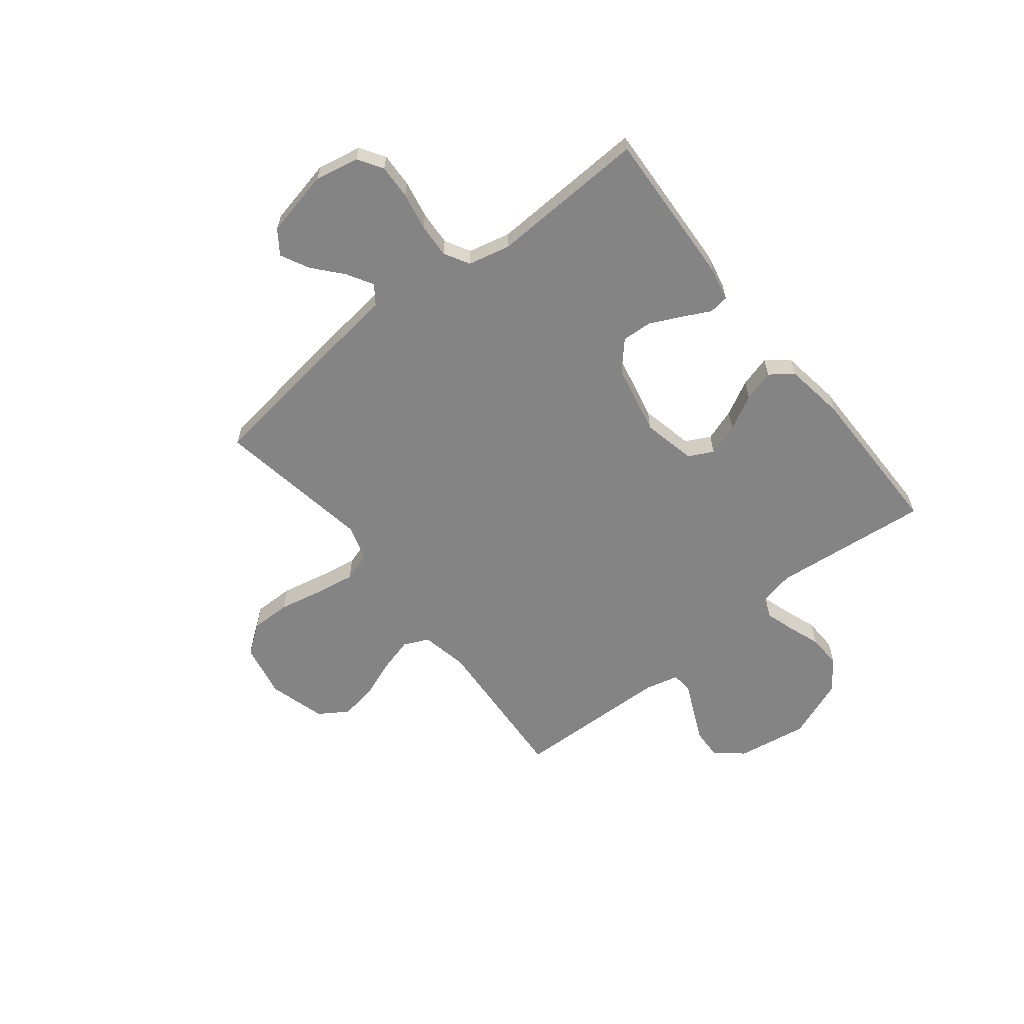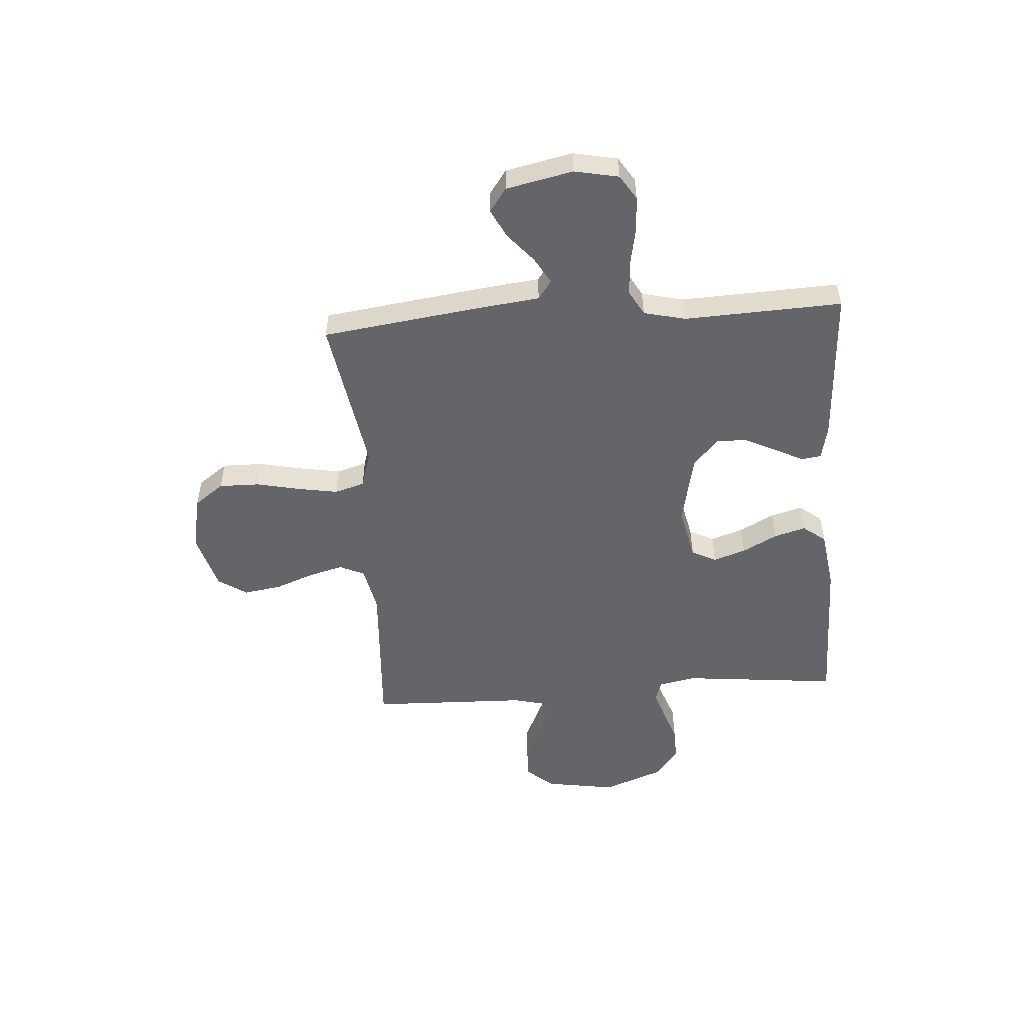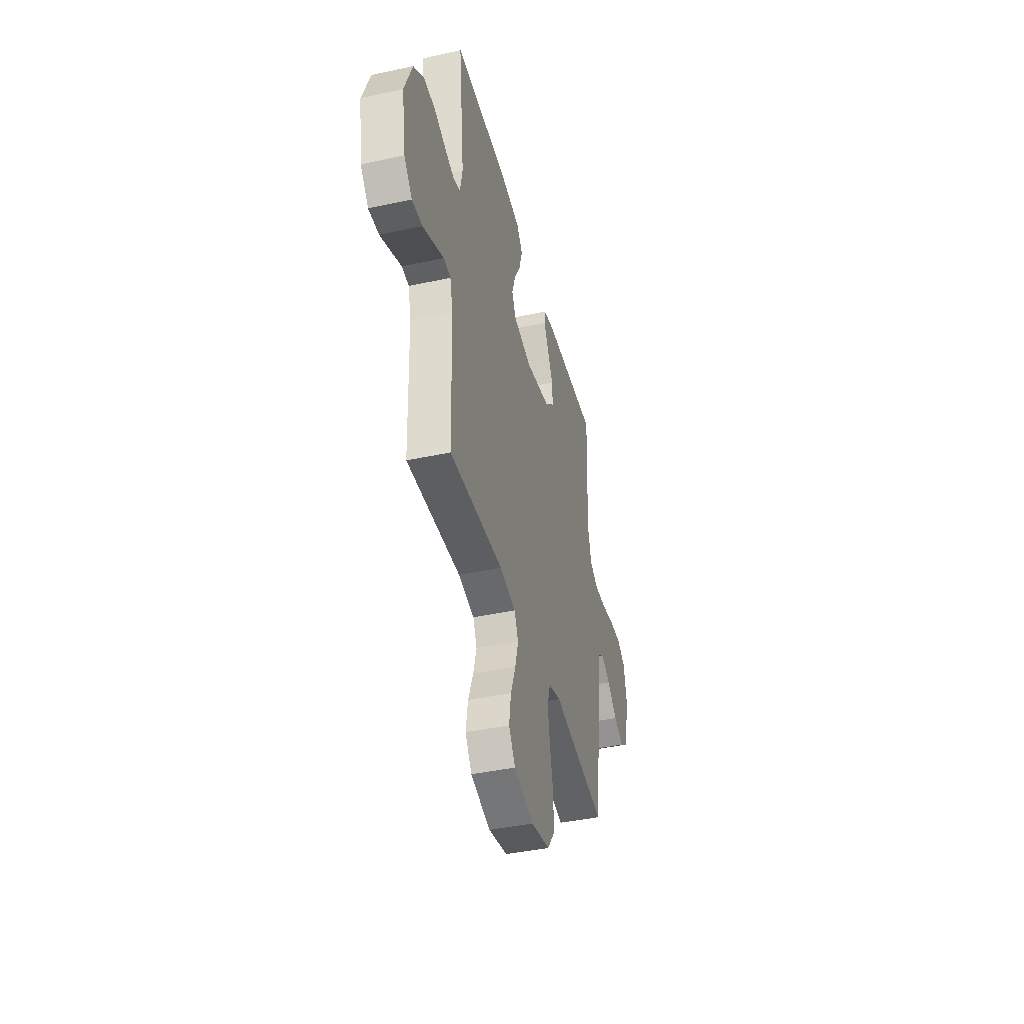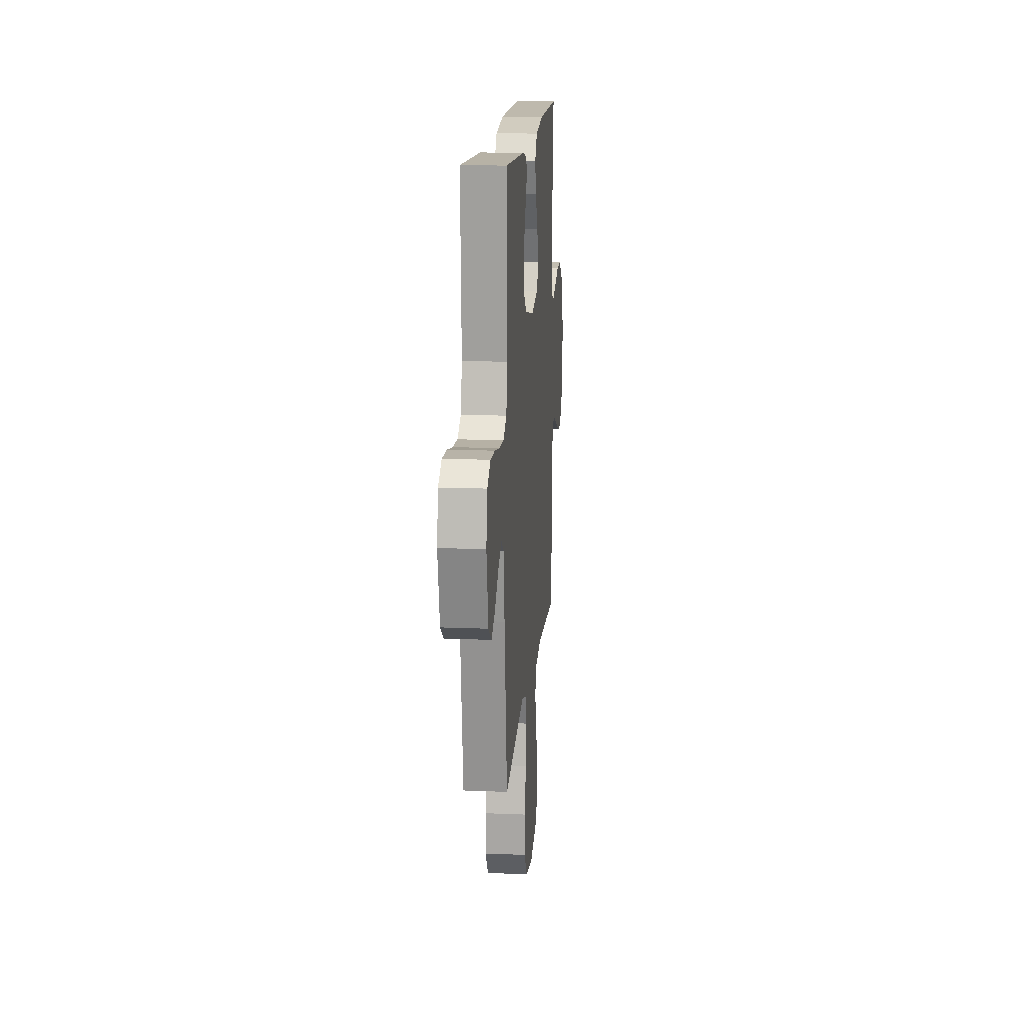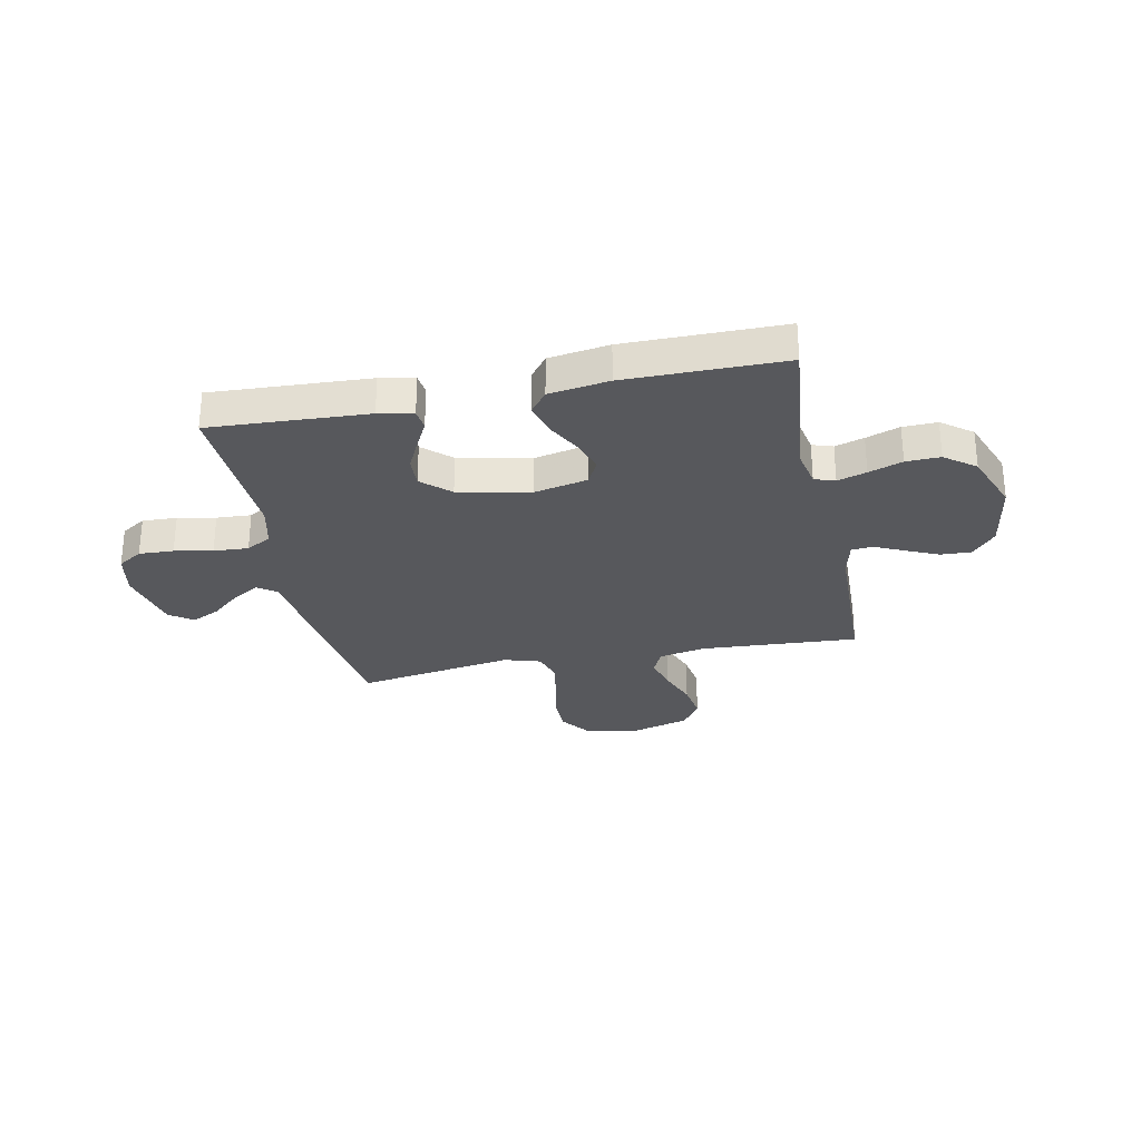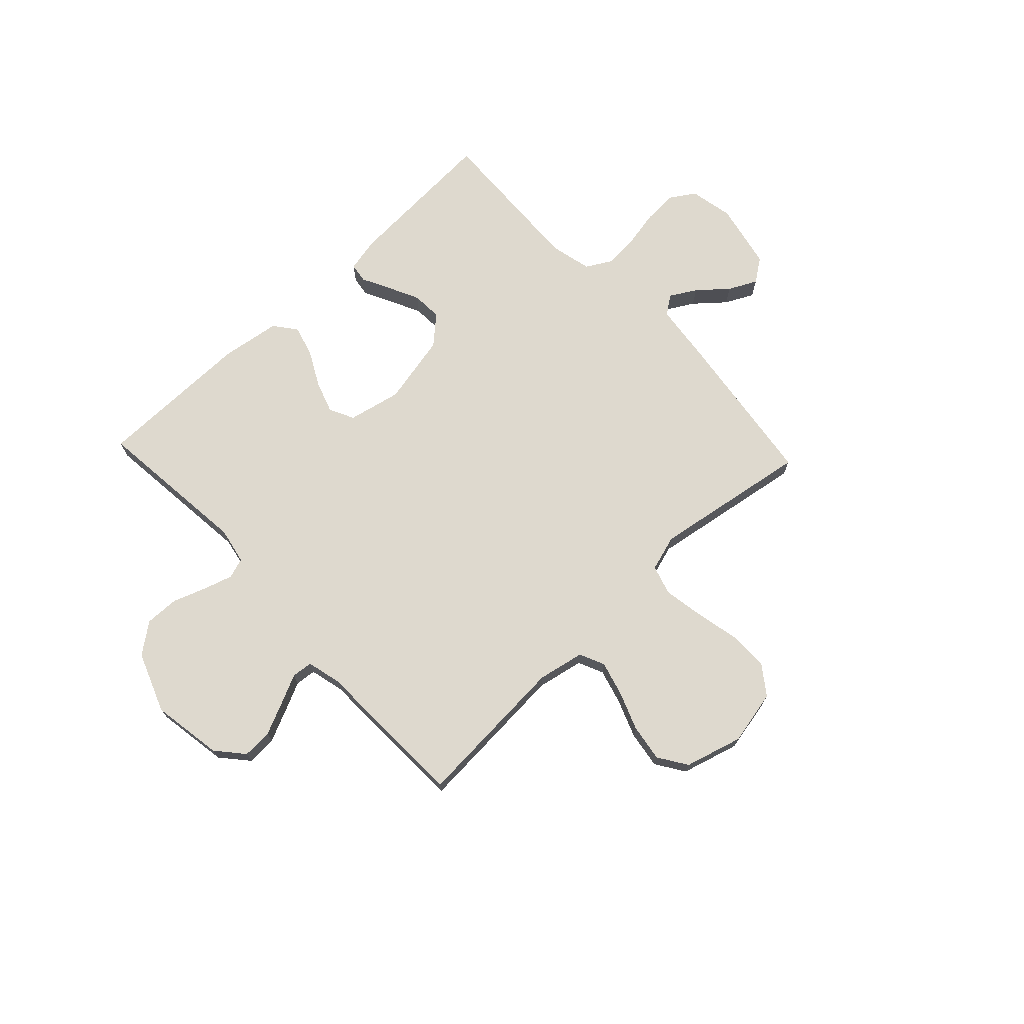
<metadata>
{"format":"obj","ext":"obj","renderer":"f3d","projection":"perspective","resolution":1024,"background":"white","views":[{"elev":-61.5,"azim":-51.5,"up":"+Y"},{"elev":-51.6,"azim":-85.9,"up":"+Y"},{"elev":-42.0,"azim":104.5,"up":"+Z"},{"elev":15.5,"azim":-85.0,"up":"+Z"},{"elev":-28.6,"azim":11.6,"up":"+Y"},{"elev":71.5,"azim":136.7,"up":"+Y"}]}
</metadata>
<code>
v -0.5 0.07 -0.5
v -0.54 0.07 -0.2
v -0.554 0.07 -0.081
v -0.59 0.07 -0.055
v -0.64 0.07 -0.084
v -0.696 0.07 -0.132
v -0.75 0.07 -0.159
v -0.795 0.07 -0.127
v -0.822 0.07 0
v -0.805 0.07 0.084
v -0.758 0.07 0.114
v -0.692 0.07 0.111
v -0.62 0.07 0.097
v -0.554 0.07 0.093
v -0.506 0.07 0.12
v -0.487 0.07 0.2
v -0.5 0.07 0.5
v -0.2 0.07 0.484
v -0.135 0.07 0.47
v -0.13 0.07 0.432
v -0.157 0.07 0.379
v -0.186 0.07 0.319
v -0.189 0.07 0.261
v -0.136 0.07 0.213
v 0 0.07 0.184
v 0.102 0.07 0.206
v 0.126 0.07 0.253
v 0.105 0.07 0.315
v 0.07 0.07 0.381
v 0.053 0.07 0.441
v 0.086 0.07 0.484
v 0.2 0.07 0.501
v 0.5 0.07 0.5
v 0.469 0.07 0.2
v 0.483 0.07 0.13
v 0.522 0.07 0.117
v 0.577 0.07 0.134
v 0.641 0.07 0.157
v 0.706 0.07 0.159
v 0.764 0.07 0.115
v 0.808 0.07 0
v 0.786 0.07 -0.136
v 0.741 0.07 -0.188
v 0.683 0.07 -0.185
v 0.621 0.07 -0.157
v 0.565 0.07 -0.131
v 0.525 0.07 -0.135
v 0.509 0.07 -0.2
v 0.5 0.07 -0.5
v 0.2 0.07 -0.481
v 0.111 0.07 -0.499
v 0.089 0.07 -0.547
v 0.107 0.07 -0.613
v 0.135 0.07 -0.687
v 0.146 0.07 -0.758
v 0.11 0.07 -0.813
v 0 0.07 -0.844
v -0.105 0.07 -0.822
v -0.146 0.07 -0.766
v -0.145 0.07 -0.689
v -0.127 0.07 -0.605
v -0.114 0.07 -0.529
v -0.131 0.07 -0.472
v -0.2 0.07 -0.451
v -0.5 0 -0.5
v -0.54 0 -0.2
v -0.554 0 -0.081
v -0.59 0 -0.055
v -0.64 0 -0.084
v -0.696 0 -0.132
v -0.75 0 -0.159
v -0.795 0 -0.127
v -0.822 0 0
v -0.805 0 0.084
v -0.758 0 0.114
v -0.692 0 0.111
v -0.62 0 0.097
v -0.554 0 0.093
v -0.506 0 0.12
v -0.487 0 0.2
v -0.5 0 0.5
v -0.2 0 0.484
v -0.135 0 0.47
v -0.13 0 0.432
v -0.157 0 0.379
v -0.186 0 0.319
v -0.189 0 0.261
v -0.136 0 0.213
v 0 0 0.184
v 0.102 0 0.206
v 0.126 0 0.253
v 0.105 0 0.315
v 0.07 0 0.381
v 0.053 0 0.441
v 0.086 0 0.484
v 0.2 0 0.501
v 0.5 0 0.5
v 0.469 0 0.2
v 0.483 0 0.13
v 0.522 0 0.117
v 0.577 0 0.134
v 0.641 0 0.157
v 0.706 0 0.159
v 0.764 0 0.115
v 0.808 0 0
v 0.786 0 -0.136
v 0.741 0 -0.188
v 0.683 0 -0.185
v 0.621 0 -0.157
v 0.565 0 -0.131
v 0.525 0 -0.135
v 0.509 0 -0.2
v 0.5 0 -0.5
v 0.2 0 -0.481
v 0.111 0 -0.499
v 0.089 0 -0.547
v 0.107 0 -0.613
v 0.135 0 -0.687
v 0.146 0 -0.758
v 0.11 0 -0.813
v 0 0 -0.844
v -0.105 0 -0.822
v -0.146 0 -0.766
v -0.145 0 -0.689
v -0.127 0 -0.605
v -0.114 0 -0.529
v -0.131 0 -0.472
v -0.2 0 -0.451
f 58 59 60 61
f 58 61 62
f 57 58 62
f 56 57 62 63
f 53 54 55 56
f 52 53 56 63
f 48 49 50
f 47 48 50 51
f 43 44 45 46
f 41 42 43 46
f 41 46 47
f 40 41 47
f 37 38 39 40
f 36 37 40 47
f 35 36 47 51
f 31 32 33 34
f 28 29 30 31
f 27 28 31 34
f 26 27 34 35
f 18 19 20 21
f 16 17 18 21
f 15 16 21 22
f 10 11 12 13
f 10 13 14
f 9 10 14
f 8 9 14
f 5 6 7 8
f 4 5 8 14
f 3 4 14 15
f 64 1 2 3
f 63 64 3 15
f 51 52 63 15
f 25 26 35 51
f 24 25 51 15
f 23 24 15
f 15 22 23
f 125 124 123 122
f 126 125 122
f 126 122 121
f 127 126 121 120
f 120 119 118 117
f 127 120 117 116
f 114 113 112
f 115 114 112 111
f 110 109 108 107
f 110 107 106 105
f 111 110 105
f 111 105 104
f 104 103 102 101
f 111 104 101 100
f 115 111 100 99
f 98 97 96 95
f 95 94 93 92
f 98 95 92 91
f 99 98 91 90
f 85 84 83 82
f 85 82 81 80
f 86 85 80 79
f 77 76 75 74
f 78 77 74
f 78 74 73
f 78 73 72
f 72 71 70 69
f 78 72 69 68
f 79 78 68 67
f 67 66 65 128
f 79 67 128 127
f 79 127 116 115
f 115 99 90 89
f 79 115 89 88
f 79 88 87
f 87 86 79
f 1 65 66 2
f 2 66 67 3
f 3 67 68 4
f 4 68 69 5
f 5 69 70 6
f 6 70 71 7
f 7 71 72 8
f 8 72 73 9
f 9 73 74 10
f 10 74 75 11
f 11 75 76 12
f 12 76 77 13
f 13 77 78 14
f 14 78 79 15
f 15 79 80 16
f 16 80 81 17
f 17 81 82 18
f 18 82 83 19
f 19 83 84 20
f 20 84 85 21
f 21 85 86 22
f 22 86 87 23
f 23 87 88 24
f 24 88 89 25
f 25 89 90 26
f 26 90 91 27
f 27 91 92 28
f 28 92 93 29
f 29 93 94 30
f 30 94 95 31
f 31 95 96 32
f 32 96 97 33
f 33 97 98 34
f 34 98 99 35
f 35 99 100 36
f 36 100 101 37
f 37 101 102 38
f 38 102 103 39
f 39 103 104 40
f 40 104 105 41
f 41 105 106 42
f 42 106 107 43
f 43 107 108 44
f 44 108 109 45
f 45 109 110 46
f 46 110 111 47
f 47 111 112 48
f 48 112 113 49
f 49 113 114 50
f 50 114 115 51
f 51 115 116 52
f 52 116 117 53
f 53 117 118 54
f 54 118 119 55
f 55 119 120 56
f 56 120 121 57
f 57 121 122 58
f 58 122 123 59
f 59 123 124 60
f 60 124 125 61
f 61 125 126 62
f 62 126 127 63
f 63 127 128 64
f 64 128 65 1

</code>
